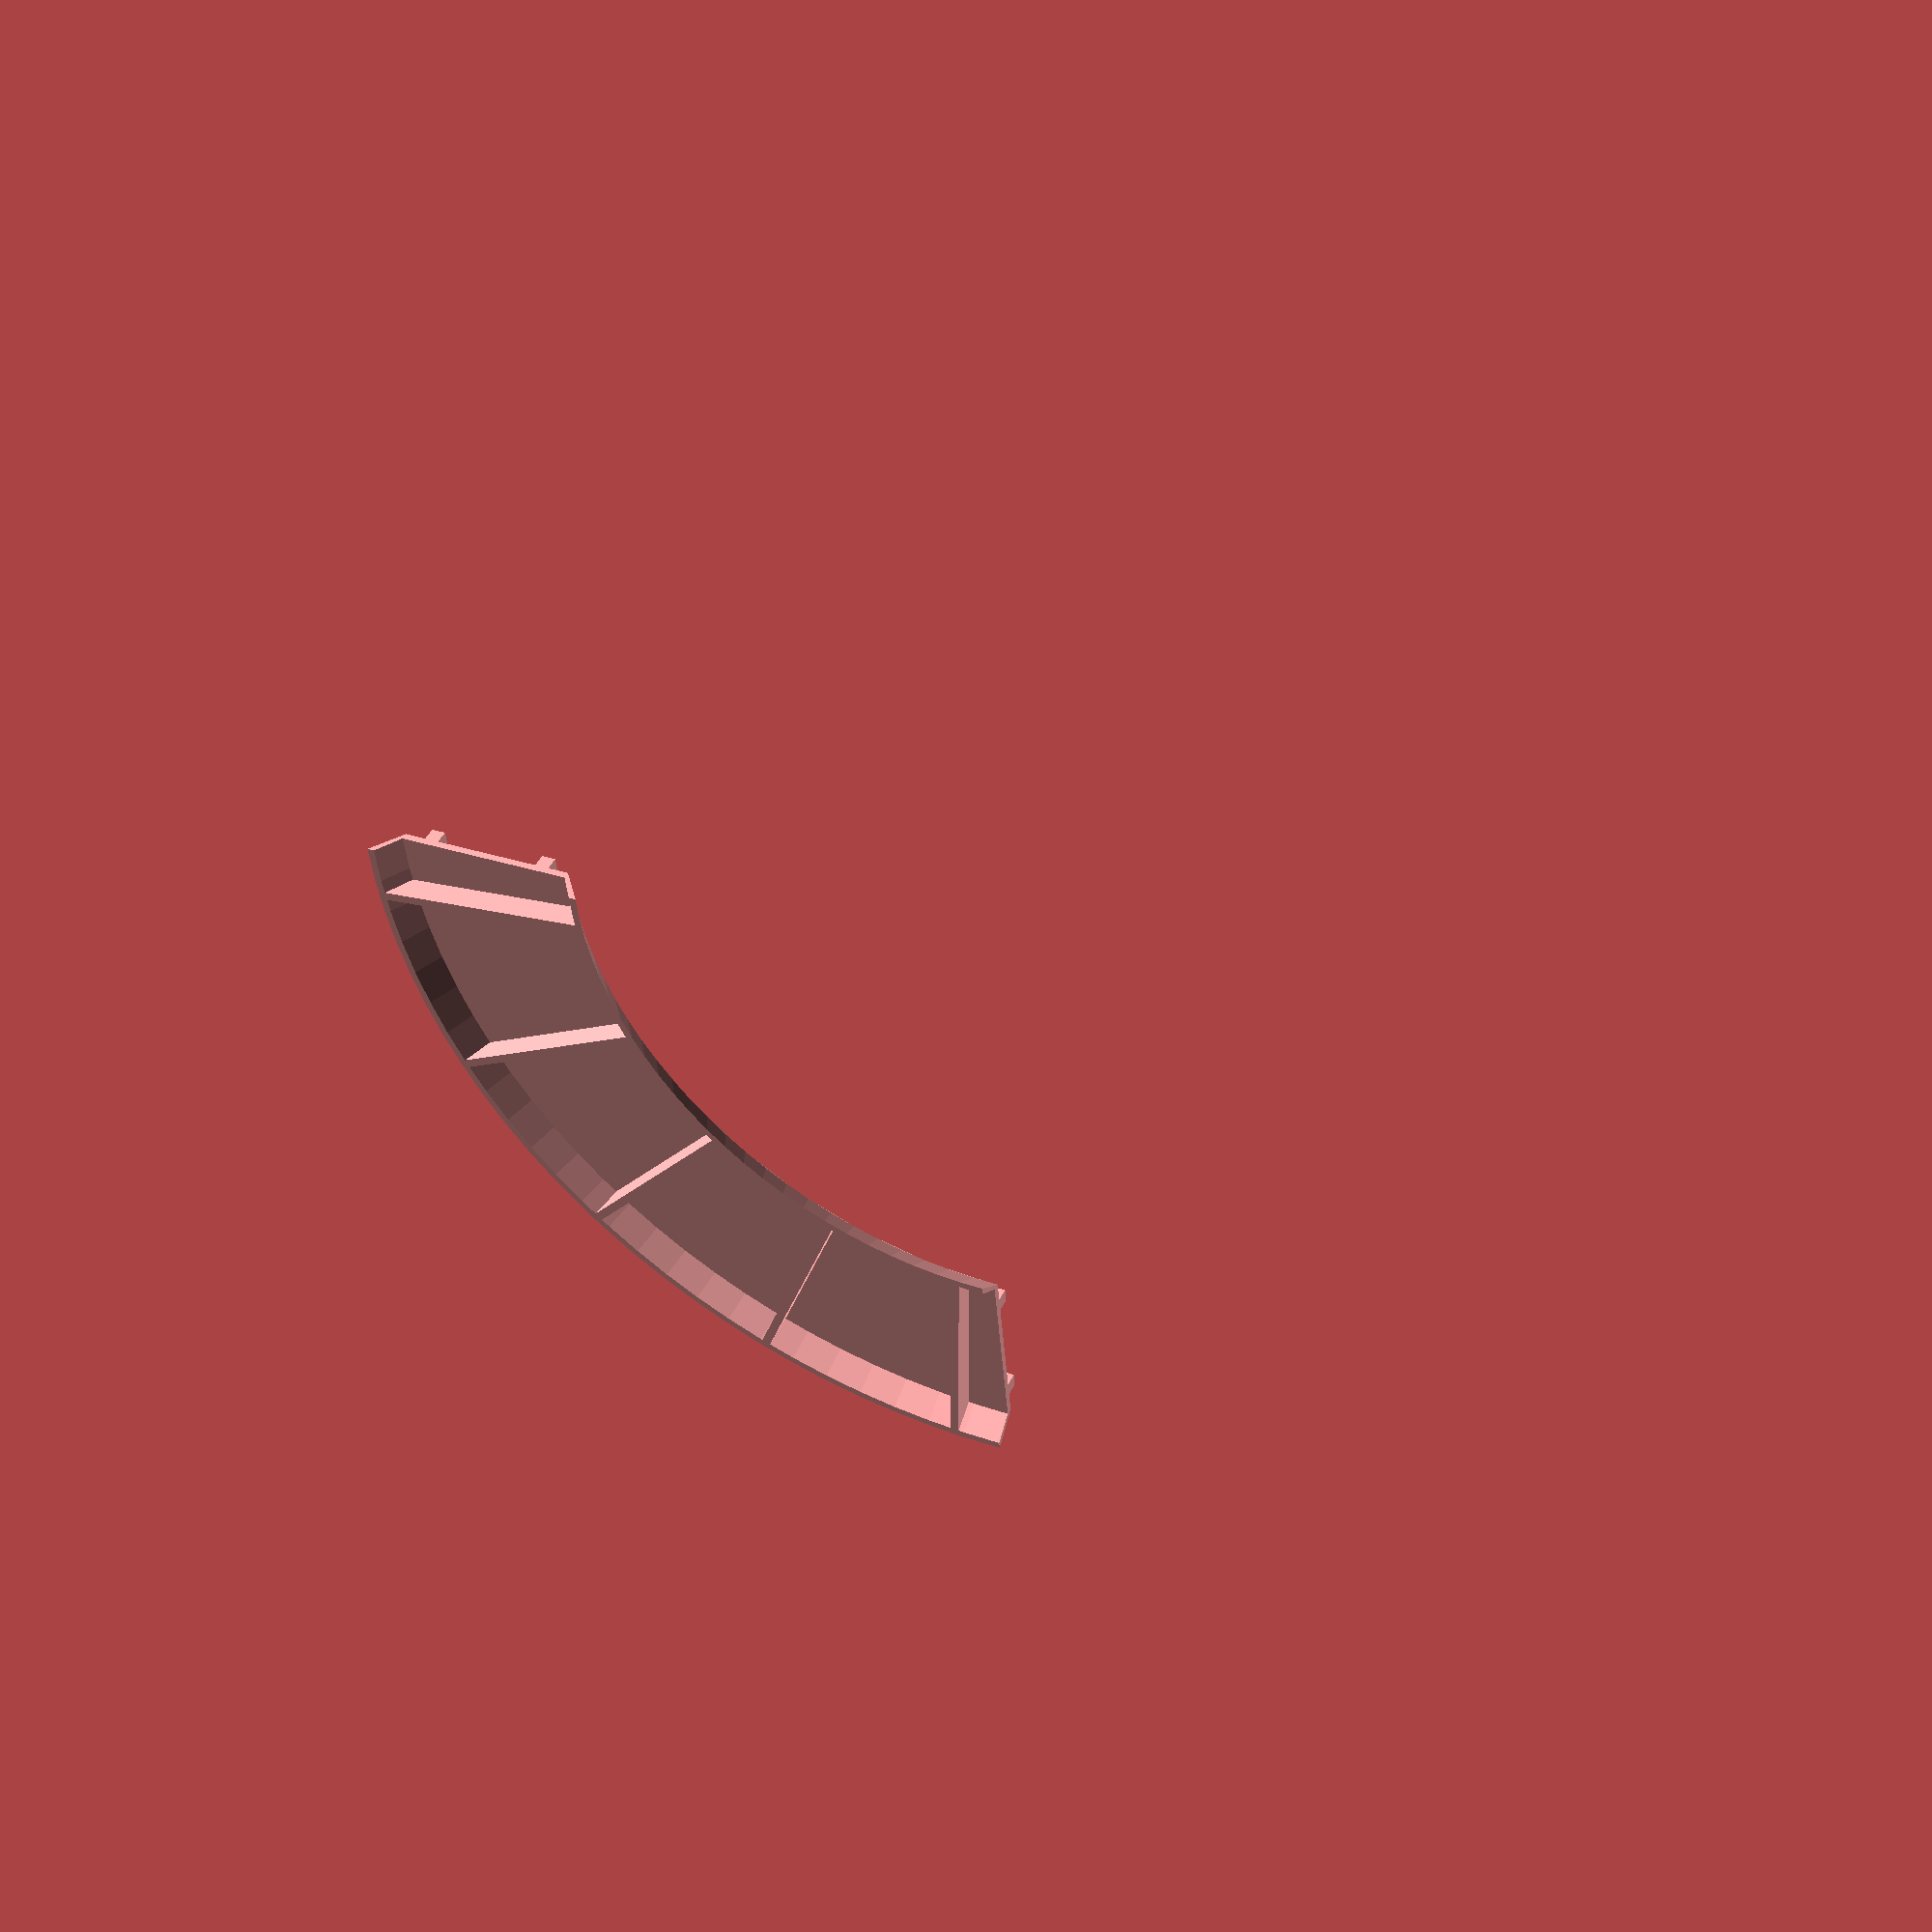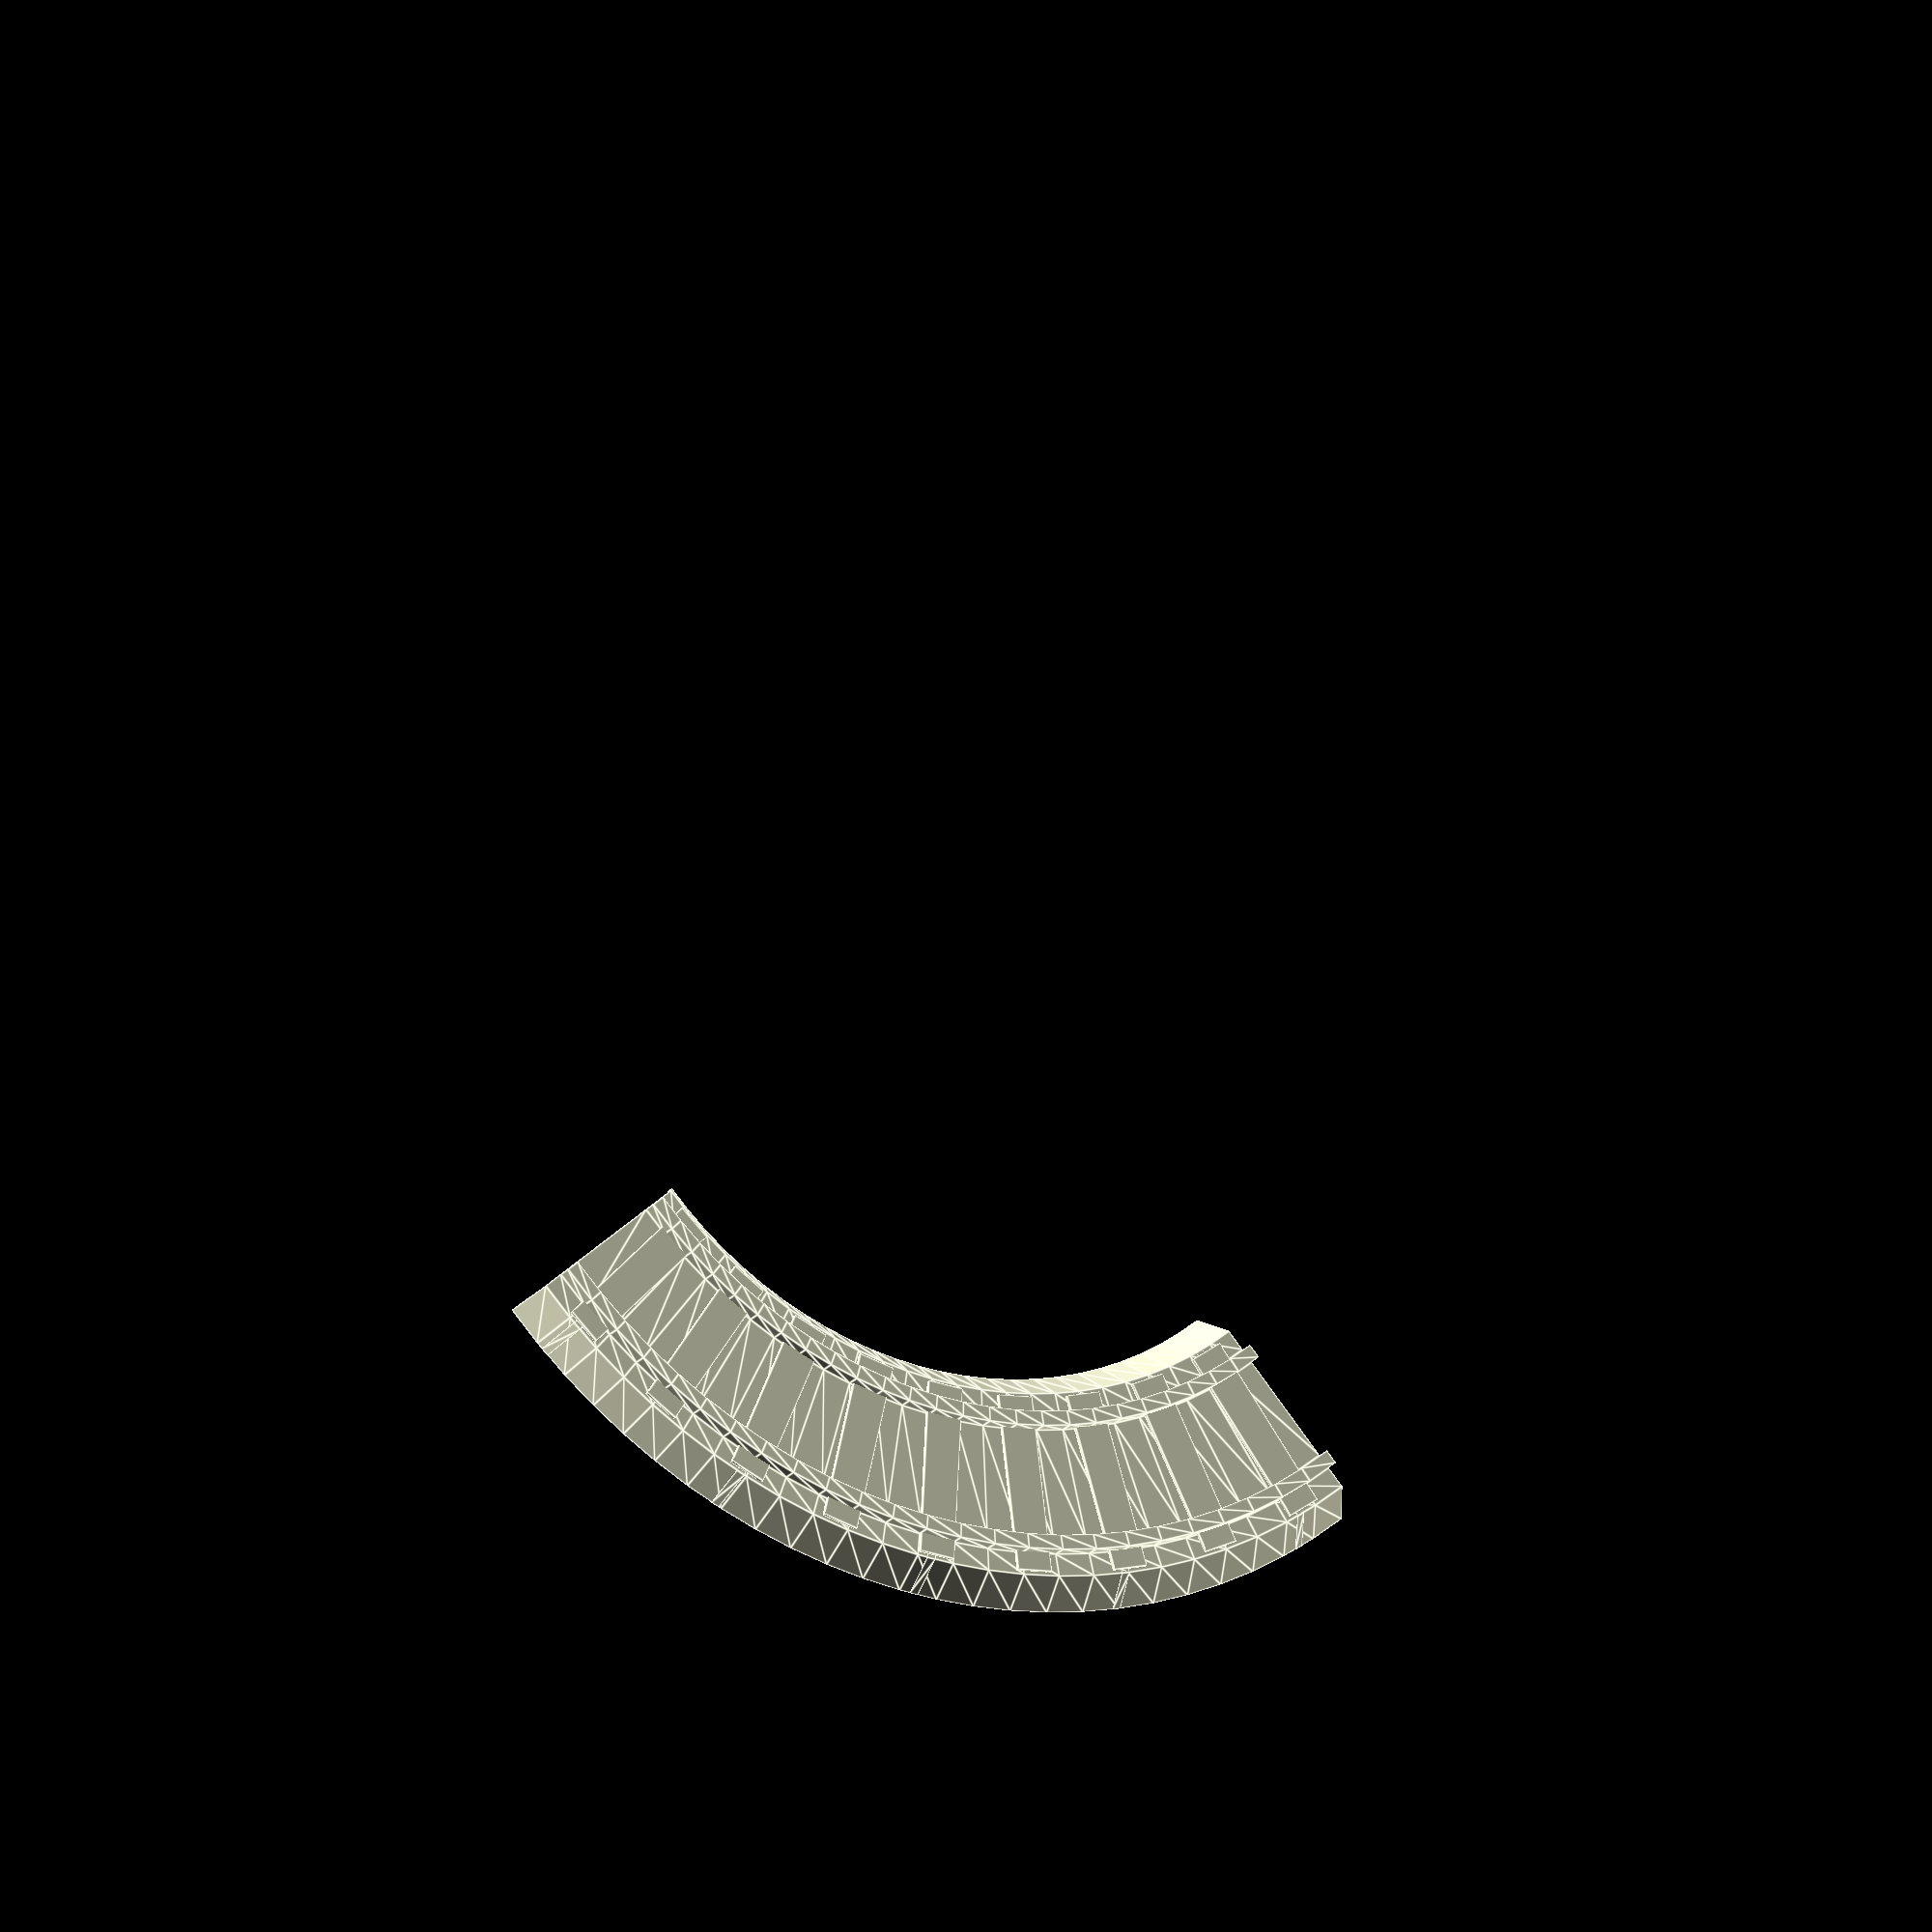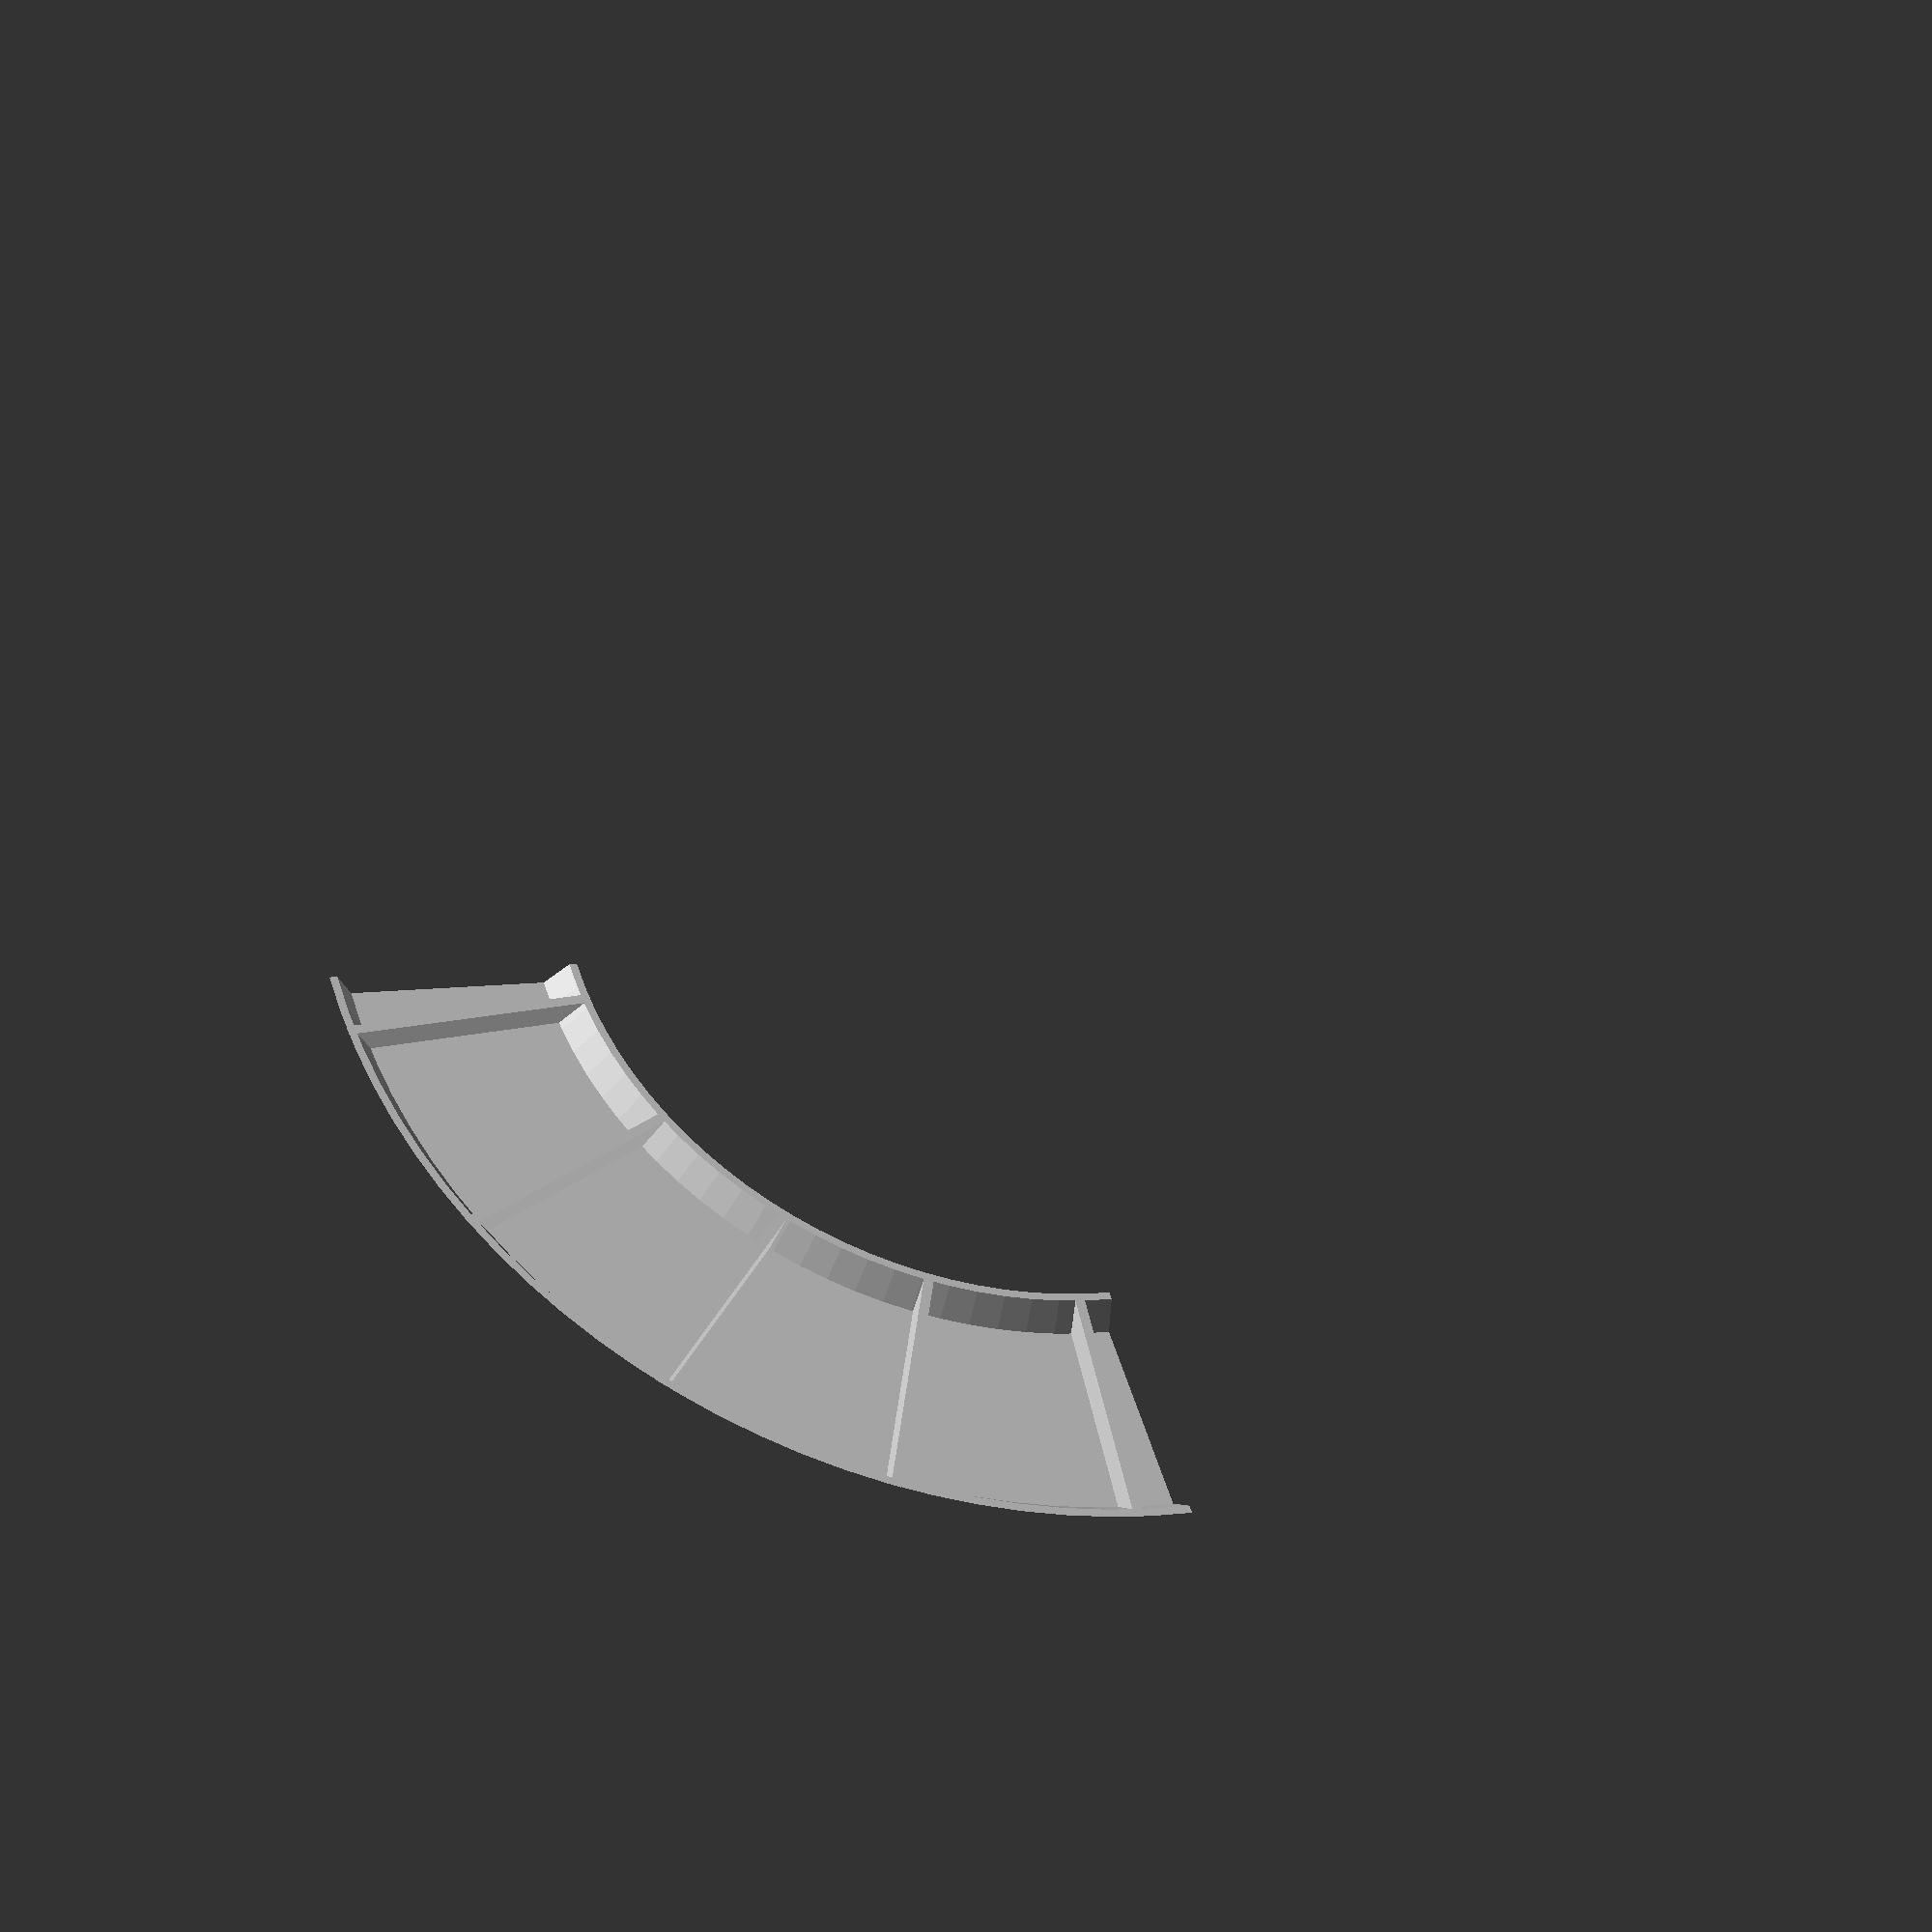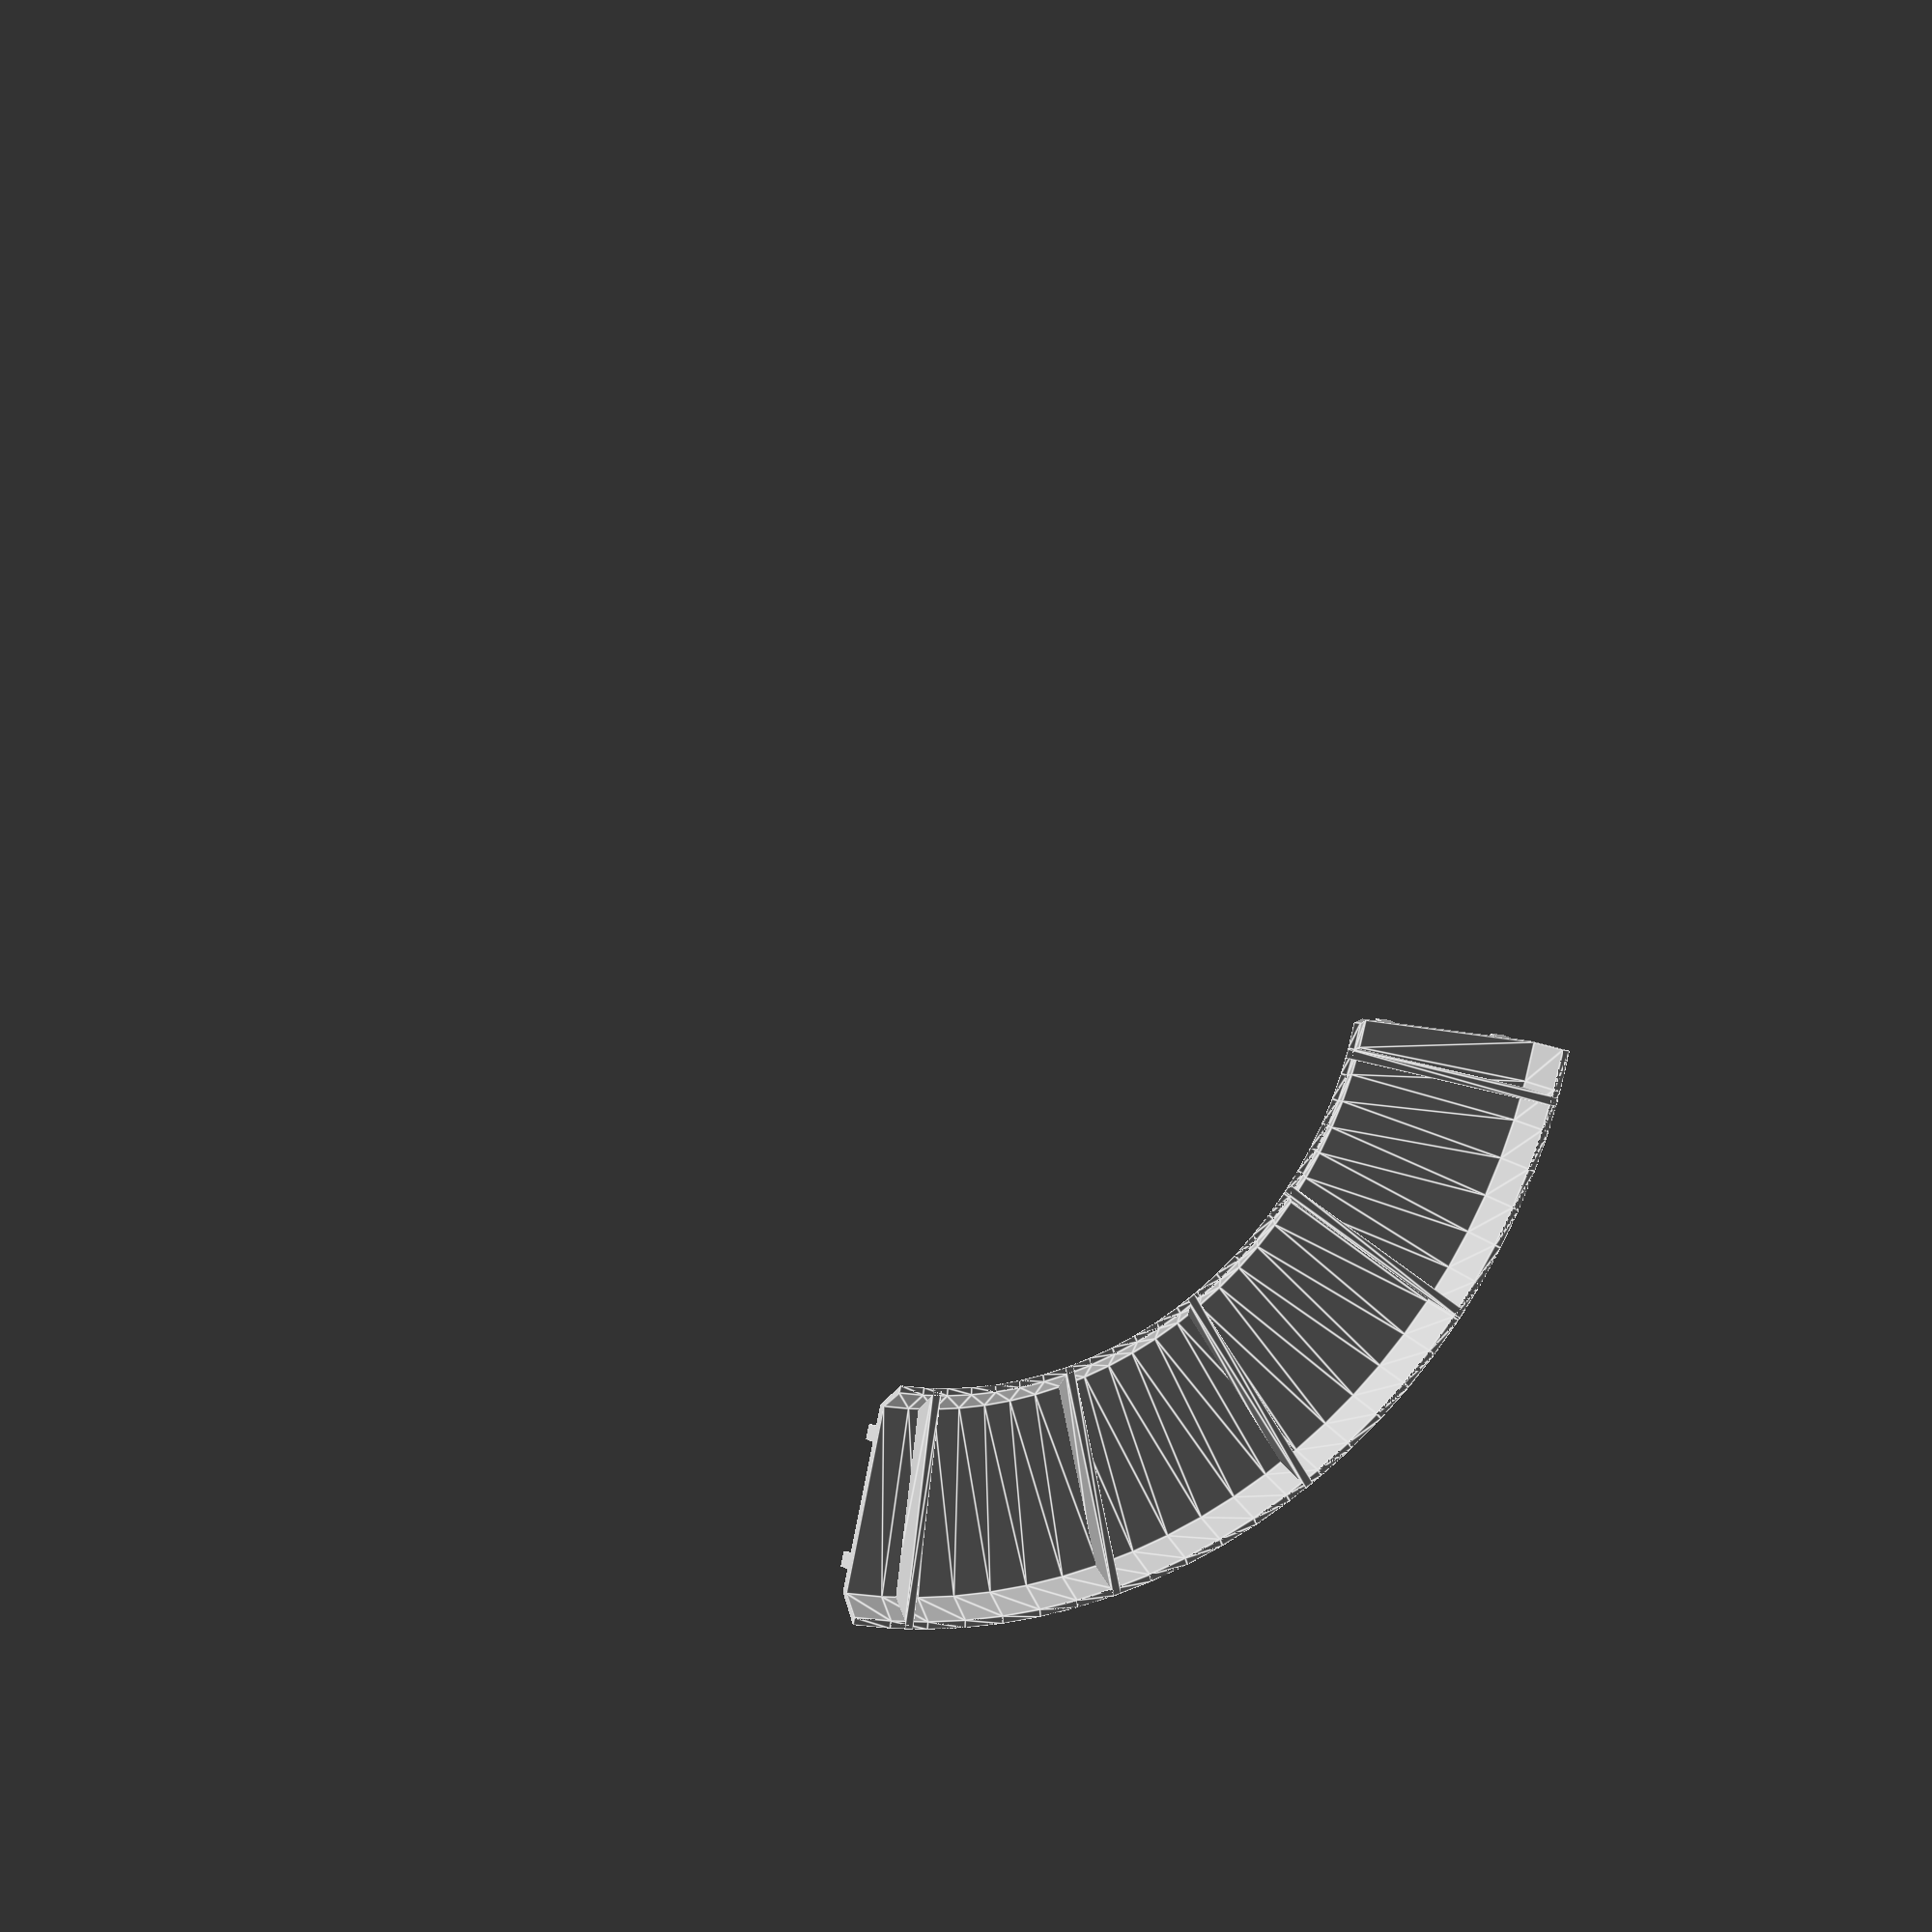
<openscad>
//
// Curved track, made to be compatible with Geotrax®
// (Work in progress : no join system between tracks)
// Author: Francois Crevola (francois@crevola.org)
//

// main piece
intersection() {
	// A "cube" to cut a quarter of the "rotate_extruded" 
	cube(size = [174, 174, 20], center = false);
	// rotate extrude of a rail profile defined by a polygom
	rotate_extrude(convexity= 10, $fn = 100)
		translate([142,0,0])
		polygon(points=[[0,7],[-25,7],[-30,0],[-32,0],[-25,9],[-19,9],[-19,13],[-15,13],[-15,9],[15,9],[15,13],[19,13],[19,9],[25,9],[32,0],[30,0],[25,7]], paths=[[0,1,2,3,4,5,6,7,8,9,10,11,12,13,14,15,16,17,18,19,20]]);
}

// + traverses
for (a = [5,15,25,35,45,55,65,75,85]) // n iterations
{
	rotate([0,0,a])
	translate([118, -5, 9])
	cube(size = [48, 10, 1], center = false);
}

// + supports
for (a = [5,25,45,65,85]) // n iterations
{
	rotate([0,0,a])
	translate([142,0,0])
	rotate([90,0,0])
	linear_extrude(height=2.5)
		polygon(points=[[-32,0],[-25,9],[25,9],[32,0]], paths=[[0,1,2,3,4,5,6,7,8,9,10,11,12,13,14,15,16,17,18,19,20]]);
}



</openscad>
<views>
elev=316.4 azim=94.9 roll=204.1 proj=p view=solid
elev=201.3 azim=317.9 roll=208.6 proj=o view=edges
elev=220.2 azim=287.9 roll=17.4 proj=p view=wireframe
elev=347.1 azim=167.5 roll=153.9 proj=o view=edges
</views>
